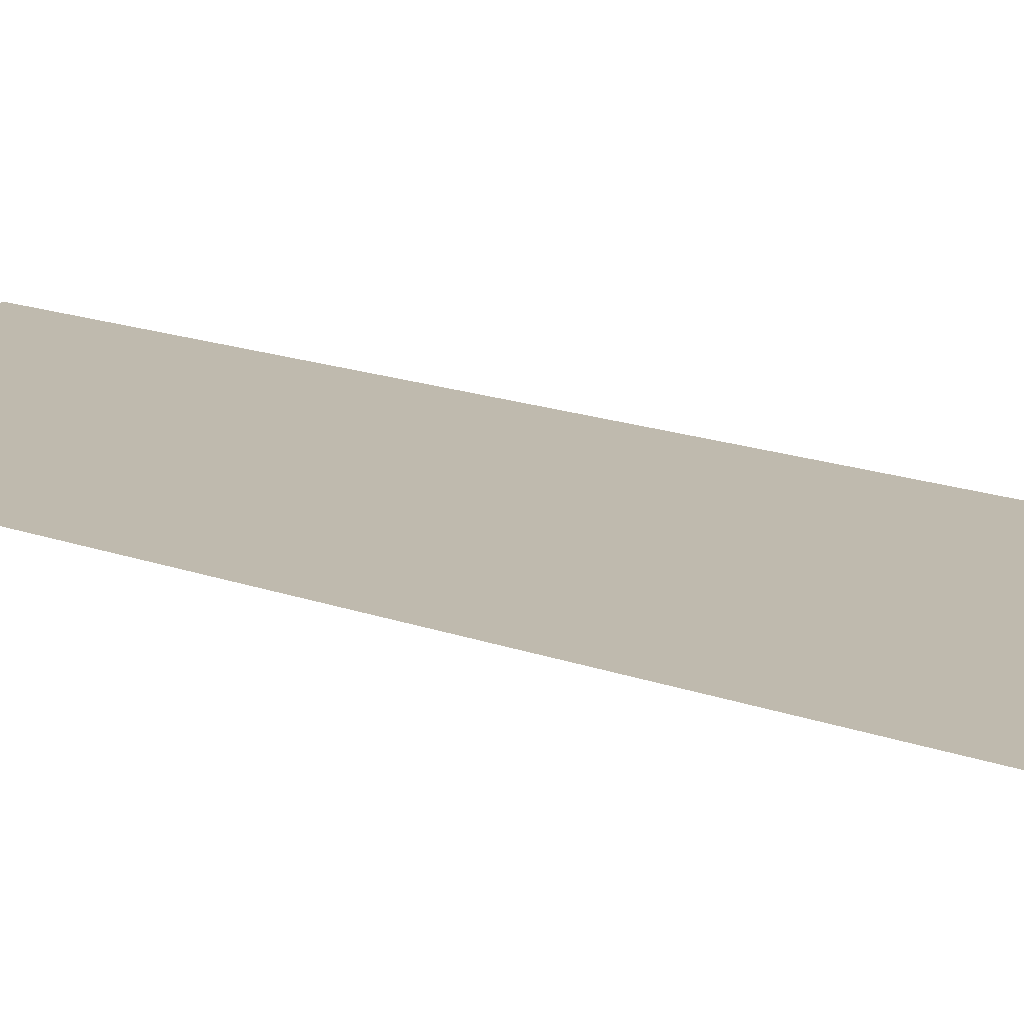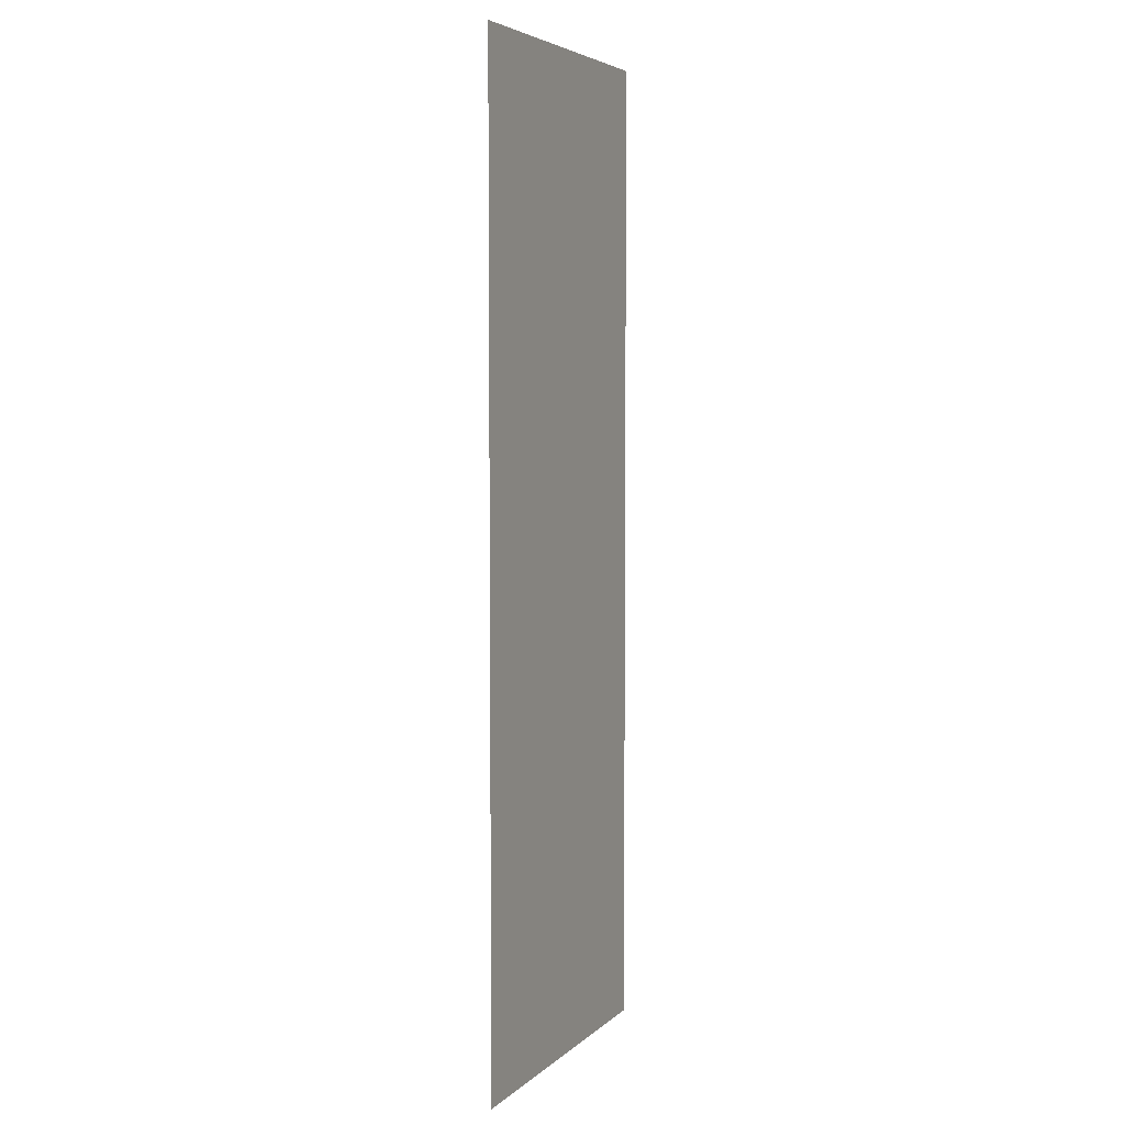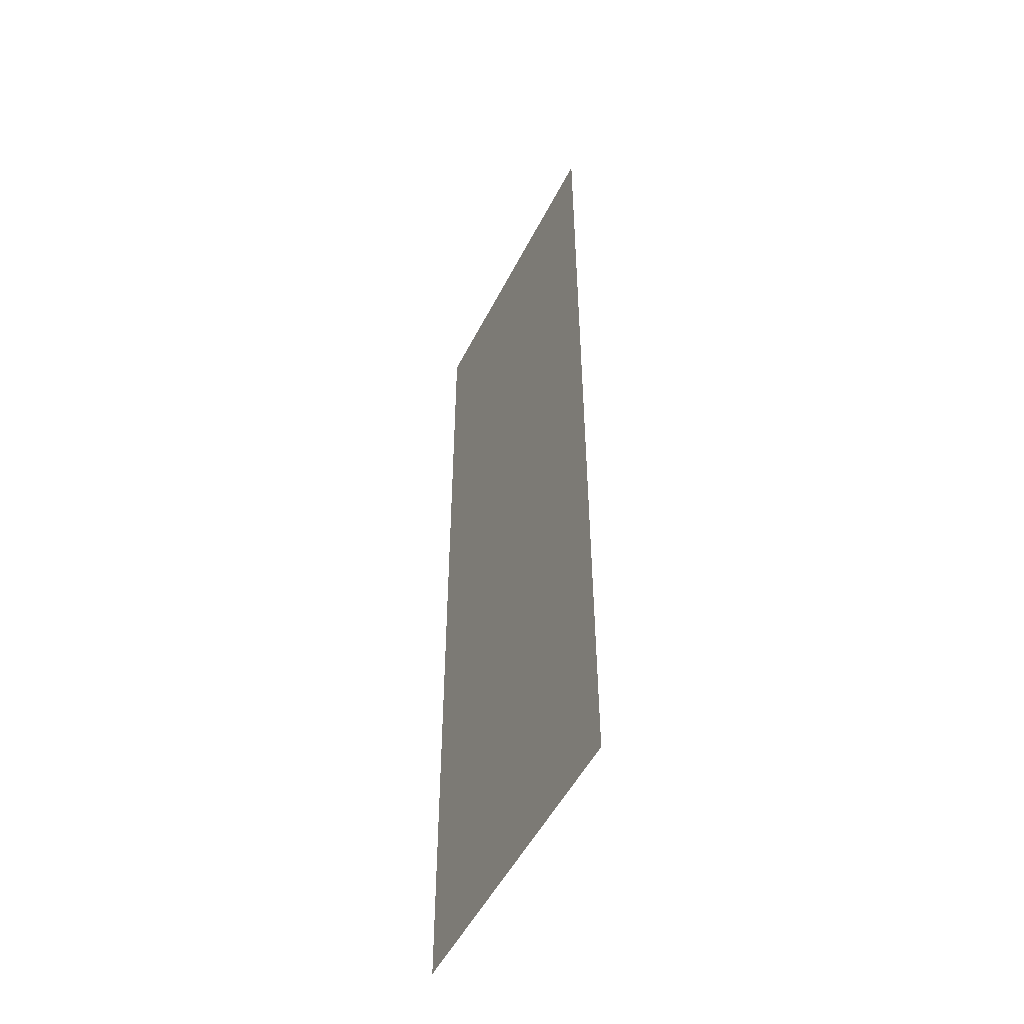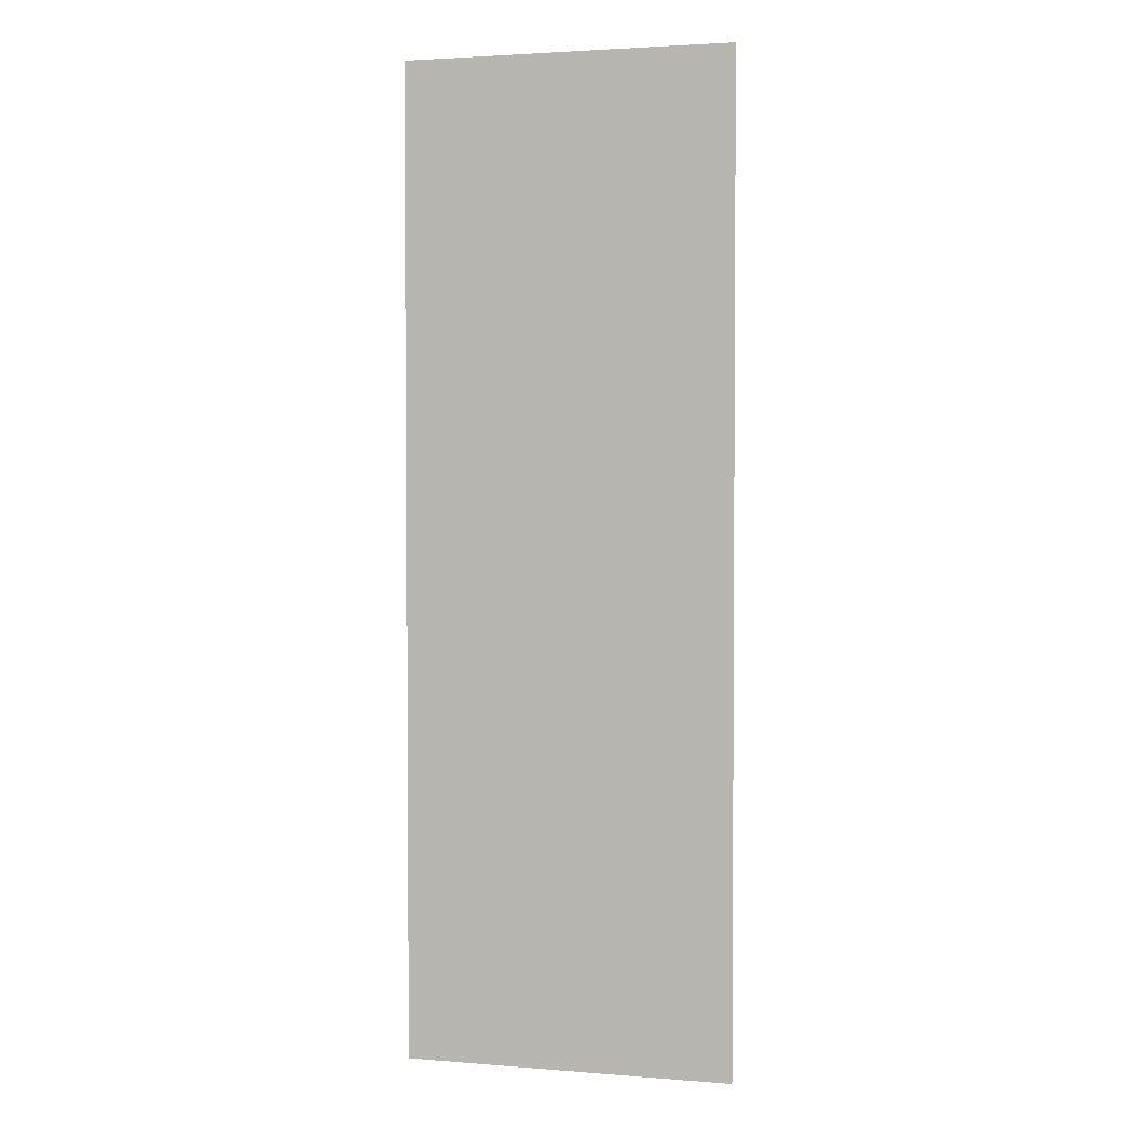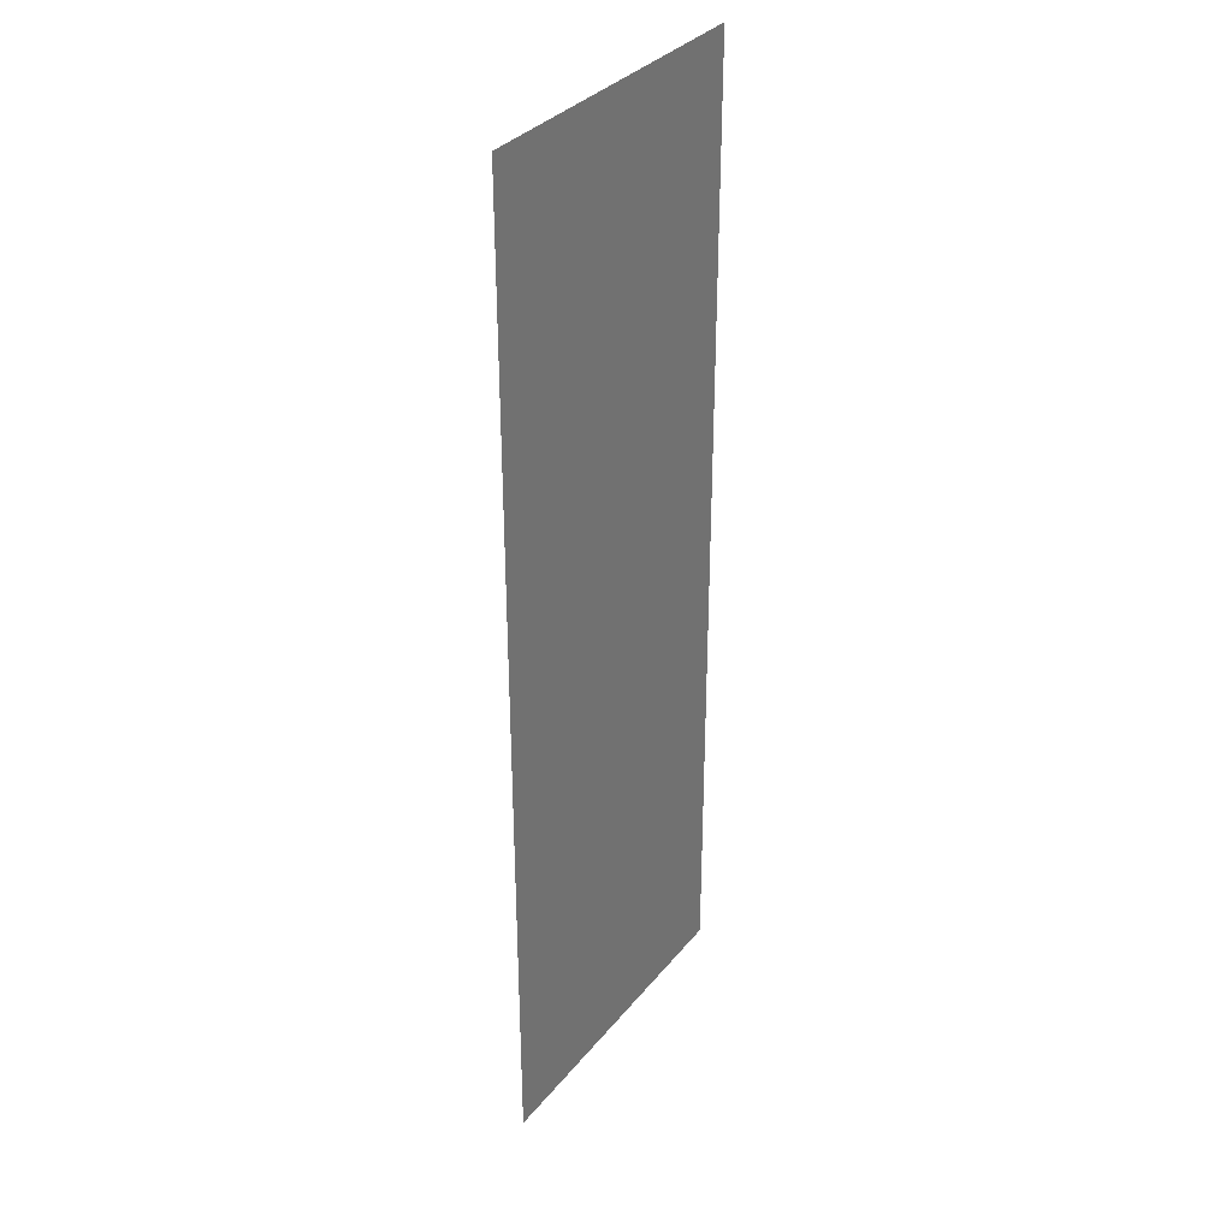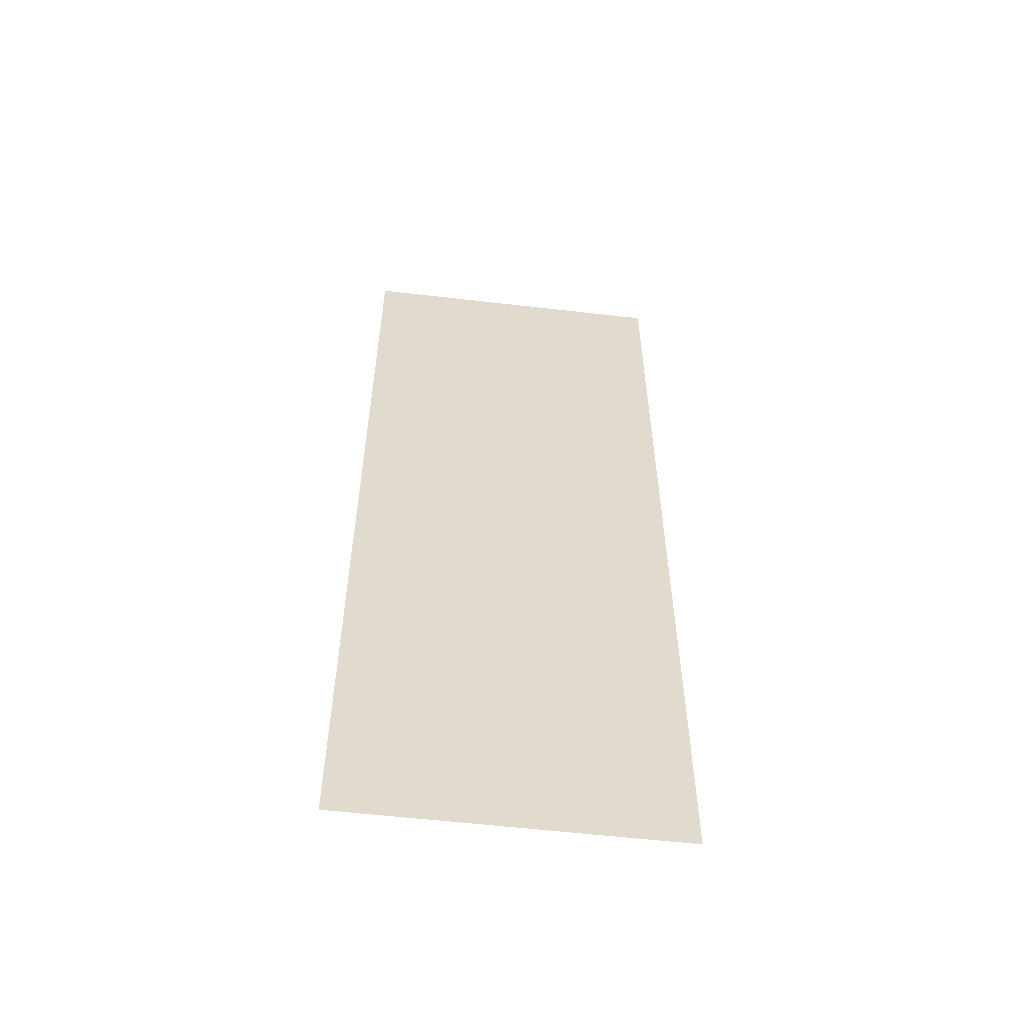
<metadata>
{"format":"obj","ext":"obj","renderer":"f3d","projection":"perspective","resolution":1024,"background":"white","views":[{"elev":15.7,"azim":128.4,"up":"+Z"},{"elev":5.0,"azim":113.5,"up":"+Y"},{"elev":-51.5,"azim":63.7,"up":"+Y"},{"elev":2.6,"azim":15.6,"up":"+Y"},{"elev":33.7,"azim":122.8,"up":"+Y"},{"elev":-57.1,"azim":-6.9,"up":"+Y"}]}
</metadata>
<code>
v -34 -1 0
v -35 -1 0
v -35 0 0
v -34 0 0
v -34 -2 0
v -35 -2 0
v -35 -1 0
v -34 -1 0
v -34 -3 0
v -35 -3 0
v -35 -2 0
v -34 -2 0
g Ville_mesh_0053
f 1 2 3 4
f 5 6 7 8
f 9 10 11 12

</code>
